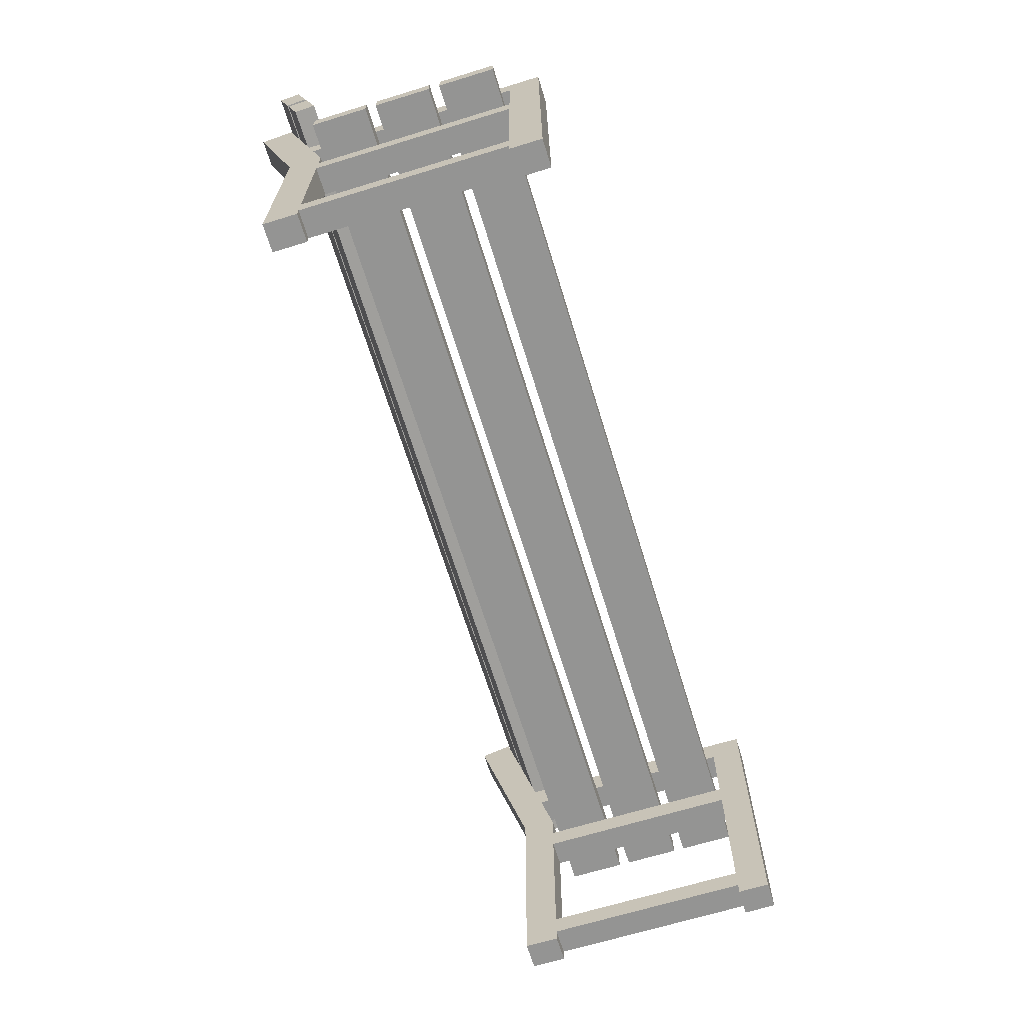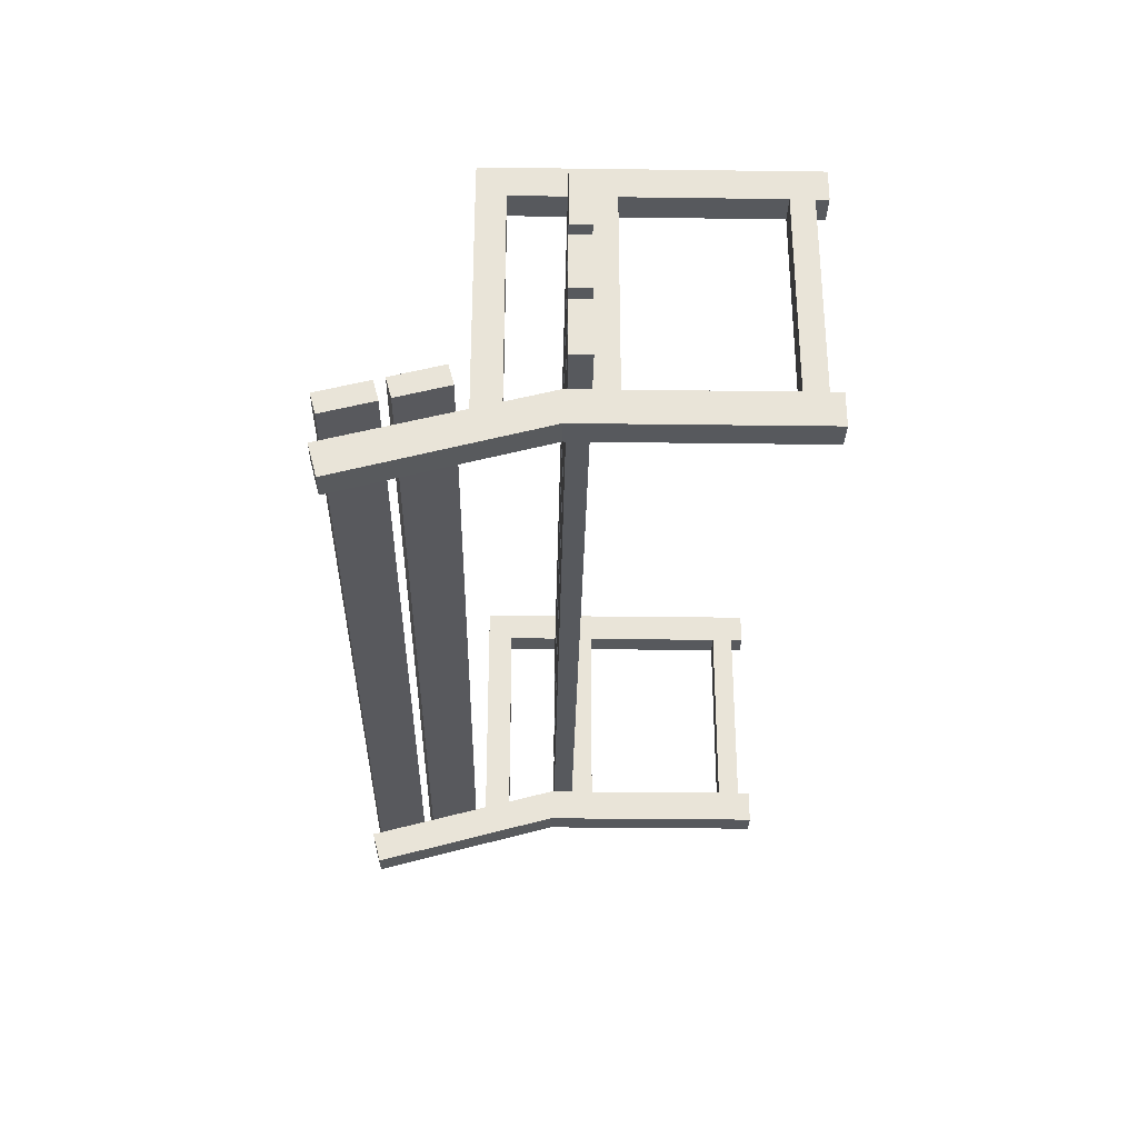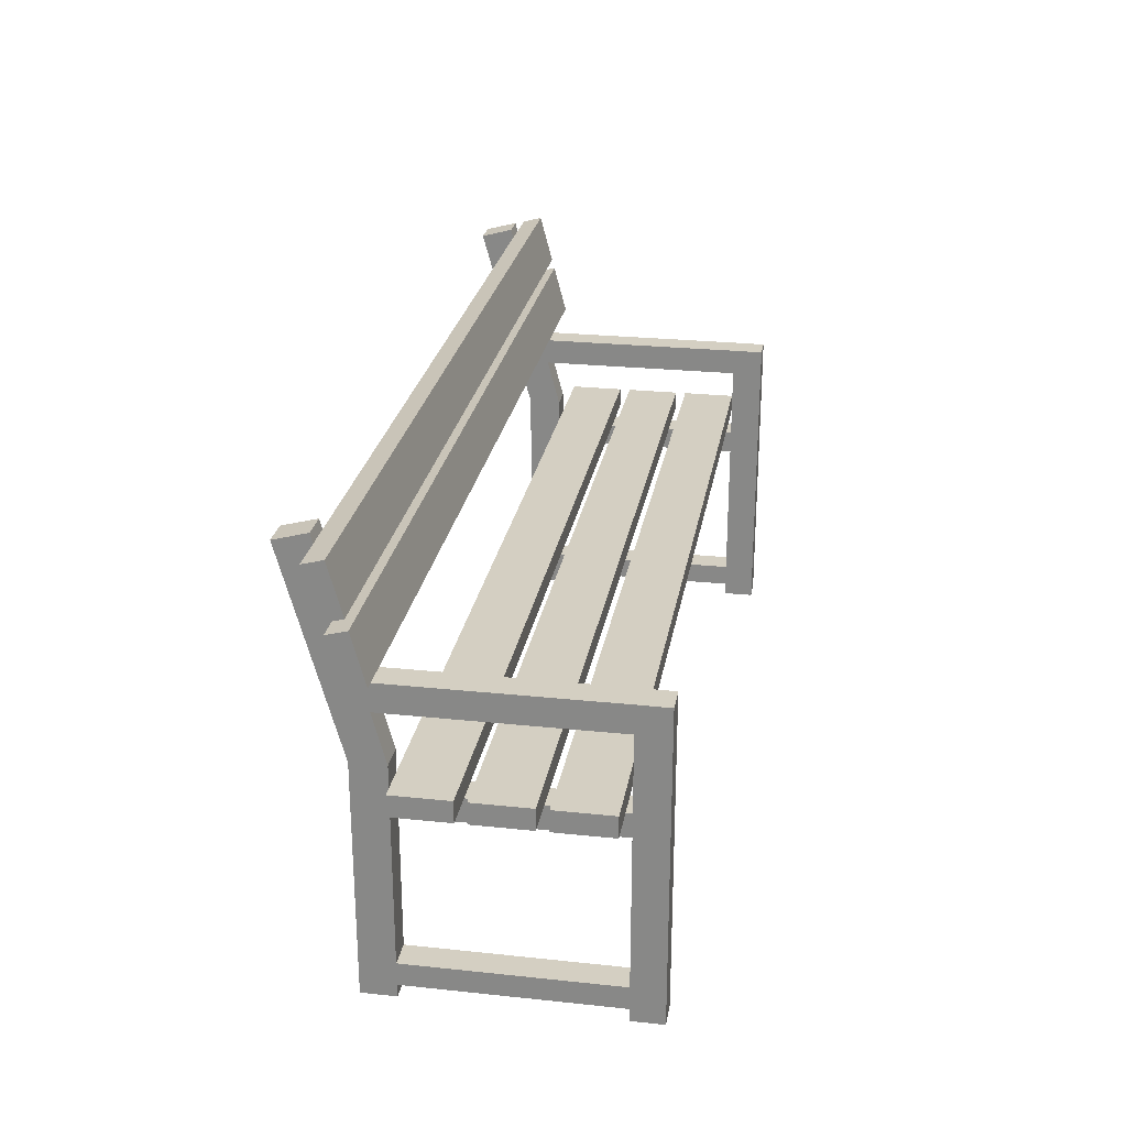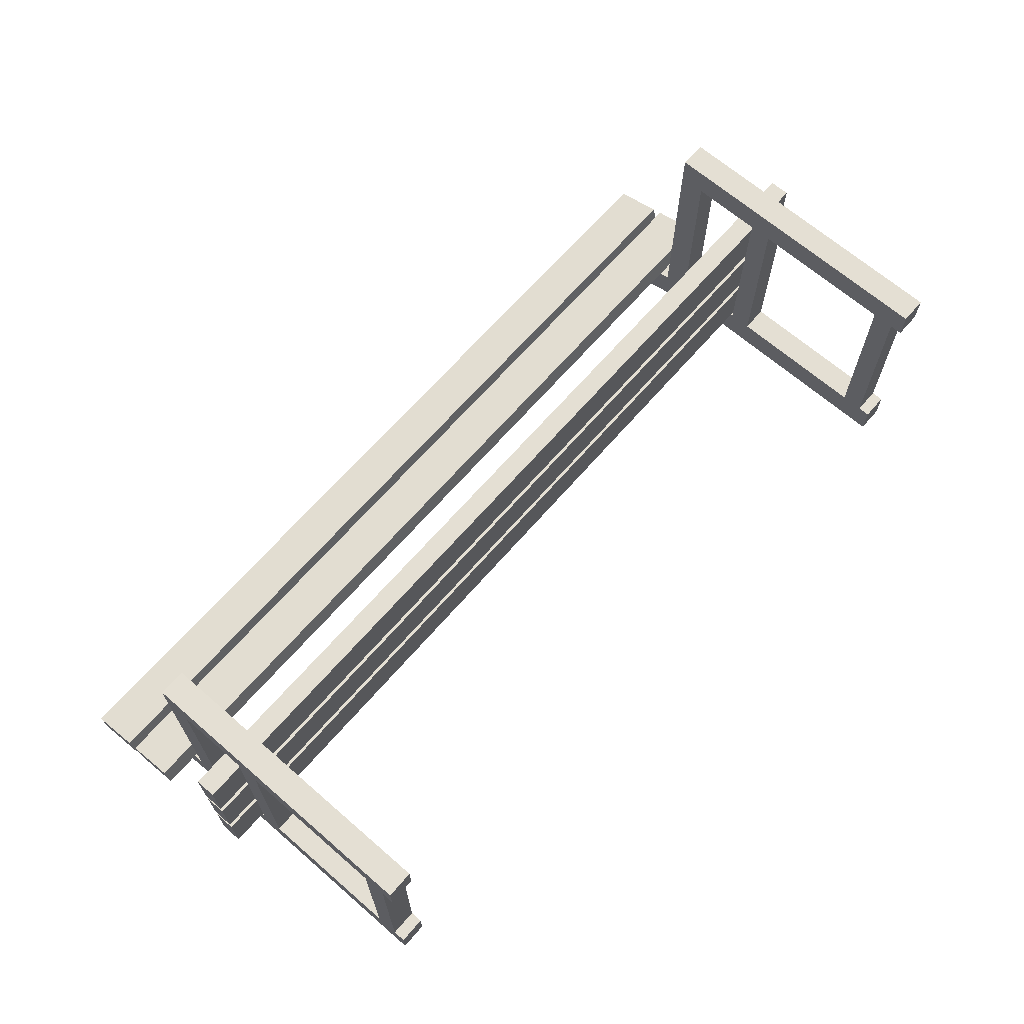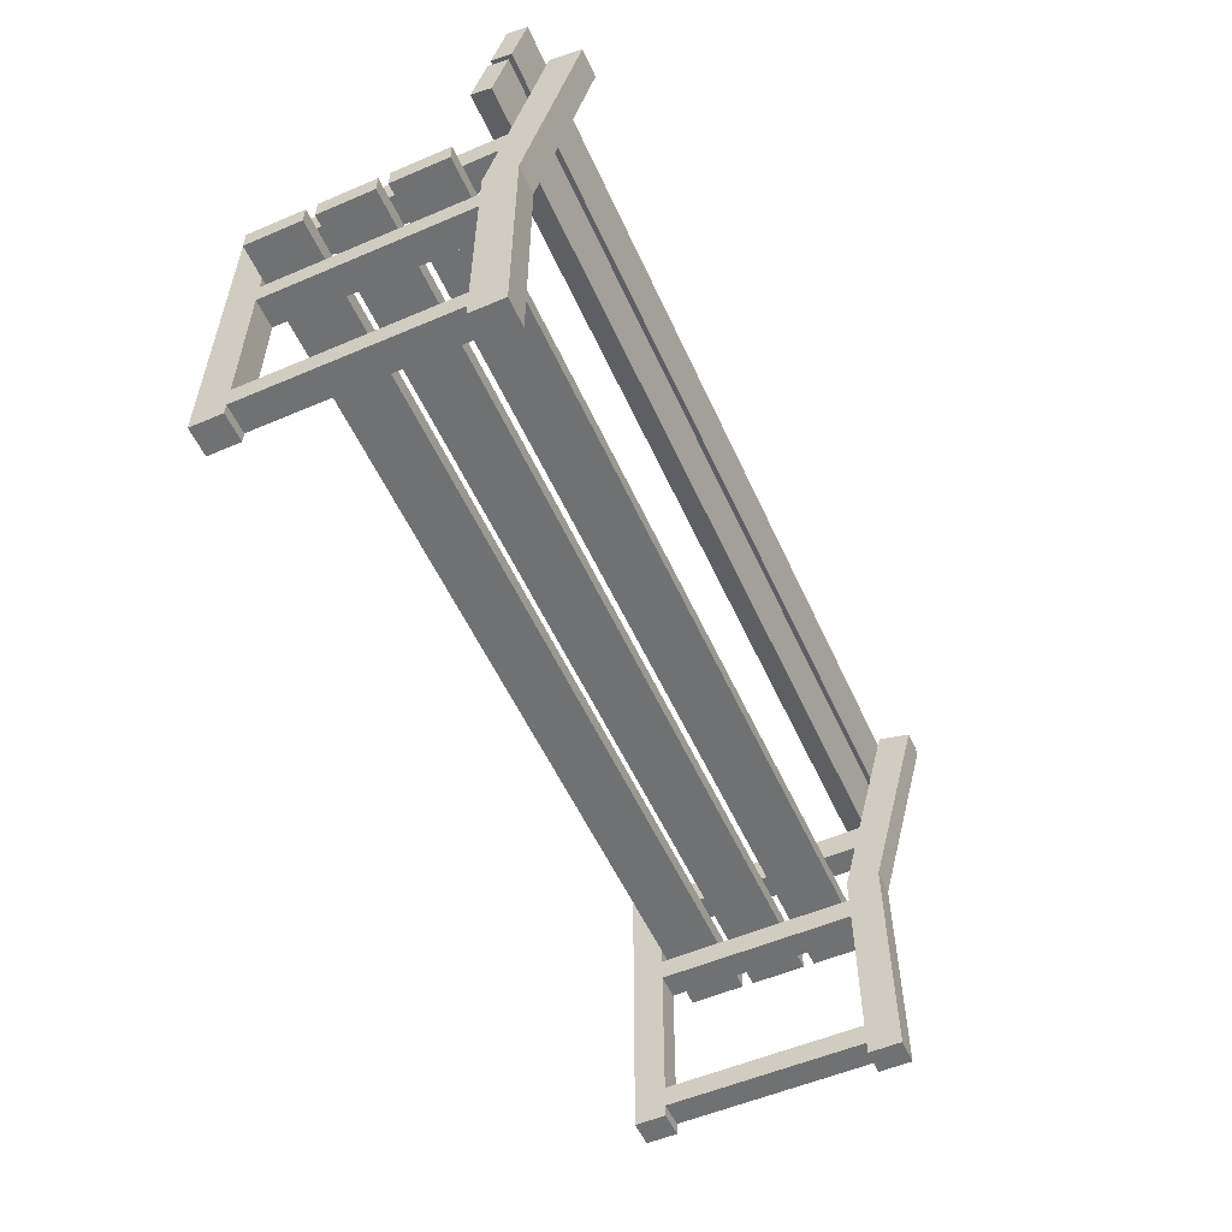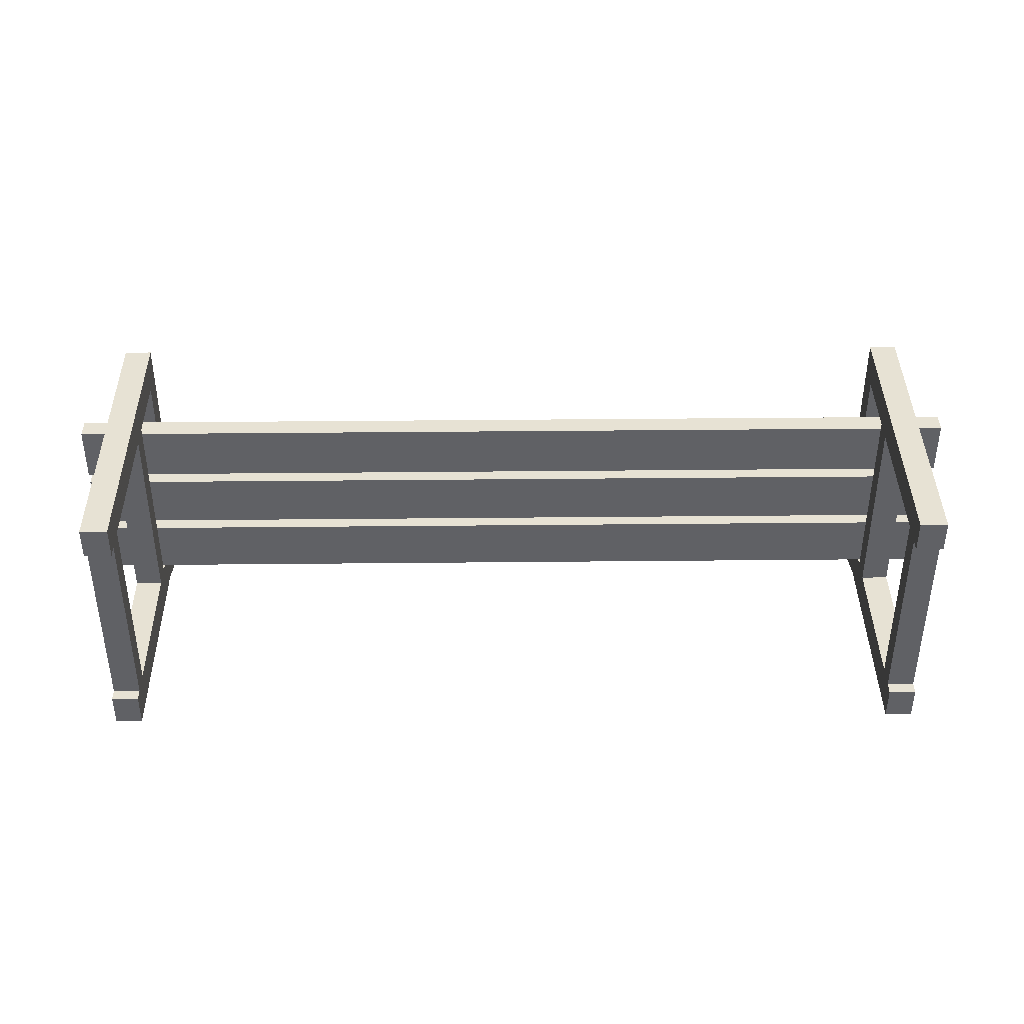
<metadata>
{"format":"obj","ext":"obj","renderer":"f3d","projection":"perspective","resolution":1024,"background":"white","views":[{"elev":-67.0,"azim":-72.9,"up":"+Y"},{"elev":-29.5,"azim":-91.1,"up":"+Z"},{"elev":25.6,"azim":-80.4,"up":"+Y"},{"elev":66.7,"azim":-49.0,"up":"+Z"},{"elev":-55.1,"azim":114.2,"up":"+Y"},{"elev":39.7,"azim":-0.7,"up":"+Z"}]}
</metadata>
<code>
o bench_27
v 3.767 1e-06 1.169
v 3.767 1e-06 1.464
v -3.767 4.026 -1.552
v -3.767 4.108 -1.247
v 4.024 0.1175 -1.046
v 4.024 0.3285 -1.046
v 3.767 1e-06 -0.7304
v 3.767 1e-06 -1.046
v 3.767 1.73 1.169
v 3.767 1.948 1.169
v 3.767 0.3285 1.464
v 3.767 0.1175 1.464
v 3.767 1.948 1.464
v 3.767 1.73 1.464
v 3.767 1.73 -1.046
v 3.767 1.948 -1.046
v 3.767 0.1175 -1.046
v 3.767 0.3285 -1.046
v 3.767 1.948 -0.7304
v 3.767 1.73 -0.7304
v 4.024 1e-06 1.464
v 4.024 1e-06 1.169
v 4.024 1e-06 -1.046
v 4.024 1e-06 -0.7304
v 4.024 1.948 -0.7304
v 4.024 1.948 -1.046
v 4.024 1.73 -0.7304
v 4.024 0.1175 1.464
v 4.024 0.3285 1.464
v 4.024 1.73 1.464
v 4.024 1.948 1.464
v 4.024 1.948 1.169
v 4.024 1.73 1.169
v -4.024 4.026 -1.552
v -4.024 4.108 -1.247
v 4.024 1.73 -1.046
v 4.024 0.1175 -0.7304
v 4.024 0.3285 -0.7304
v 3.767 0.1175 -0.7304
v 3.767 0.3285 -0.7304
v 3.767 0.3285 1.169
v 3.767 0.1175 1.169
v 4.024 0.3285 1.169
v 4.024 0.1175 1.169
v -4.024 1e-06 1.169
v -4.024 1e-06 1.464
v 4.024 4.026 -1.552
v 4.024 4.108 -1.247
v -3.767 0.1175 -1.046
v -3.767 0.3285 -1.046
v -4.024 1e-06 -0.7304
v -4.024 1e-06 -1.046
v -4.024 1.73 1.169
v -4.024 1.948 1.169
v -4.024 0.3285 1.464
v -4.024 0.1175 1.464
v -4.024 1.948 1.464
v -4.024 1.73 1.464
v -4.024 1.73 -1.046
v -4.024 1.948 -1.046
v -4.024 0.1175 -1.046
v -4.024 0.3285 -1.046
v -4.024 1.948 -0.7304
v -4.024 1.73 -0.7304
v -3.767 1e-06 1.464
v -3.767 1e-06 1.169
v -3.767 1e-06 -1.046
v -3.767 1e-06 -0.7304
v -3.767 1.948 -0.7304
v -3.767 1.948 -1.046
v -3.767 1.73 -0.7304
v -3.767 0.1175 1.464
v -3.767 0.3285 1.464
v -3.767 1.73 1.464
v -3.767 1.948 1.464
v -3.767 1.948 1.169
v -3.767 1.73 1.169
v 3.767 4.026 -1.552
v 3.767 4.108 -1.247
v -3.767 1.73 -1.046
v -3.767 0.1175 -0.7304
v -3.767 0.3285 -0.7304
v -4.024 0.1175 -0.7304
v -4.024 0.3285 -0.7304
v -4.024 0.3285 1.169
v -4.024 0.1175 1.169
v -3.767 0.3285 1.169
v -3.767 0.1175 1.169
v 4.383 2.998 -0.9497
v 4.383 3.048 -0.7615
v 4.383 3.463 -1.074
v 4.383 3.514 -0.8863
v -4.383 2.998 -0.9497
v -4.383 3.048 -0.7615
v -4.383 3.463 -1.074
v -4.383 3.514 -0.8863
v 4.383 3.557 -1.099
v 4.383 3.607 -0.9112
v 4.383 4.022 -1.224
v 4.383 4.073 -1.036
v -4.383 3.557 -1.099
v -4.383 3.607 -0.9112
v -4.383 4.022 -1.224
v -4.383 4.073 -1.036
v -4.024 2.18 -1.046
v -4.024 2.18 -0.7304
v -3.767 2.18 -0.7304
v -3.767 2.18 -1.046
v 4.024 2.18 -1.046
v 3.767 2.18 -1.046
v 4.024 2.18 -0.7304
v 3.767 2.18 -0.7304
v 3.767 2.893 1.464
v 3.767 2.638 1.464
v 4.024 2.638 1.464
v 4.024 2.893 1.464
v -3.767 2.638 1.464
v -3.767 2.893 1.464
v -4.024 2.893 1.464
v -4.024 2.638 1.464
v -4.383 1.948 1.114
v -4.383 2.143 1.114
v -4.383 1.948 0.5921
v -4.383 2.143 0.5921
v 4.383 1.948 1.114
v 4.383 2.143 1.114
v 4.383 1.948 0.5921
v 4.383 2.143 0.5921
v -4.383 1.948 0.4878
v -4.383 2.143 0.4878
v -4.383 1.948 -0.03404
v -4.383 2.143 -0.03404
v 4.383 1.948 0.4878
v 4.383 2.143 0.4878
v 4.383 1.948 -0.03404
v 4.383 2.143 -0.03404
v -4.383 1.948 -0.1384
v -4.383 2.143 -0.1384
v -4.383 1.948 -0.6602
v -4.383 2.143 -0.6602
v 4.383 1.948 -0.1384
v 4.383 2.143 -0.1384
v 4.383 1.948 -0.6602
v 4.383 2.143 -0.6602
v -3.767 2.614 -1.165
v -3.767 2.869 -1.235
v -4.024 2.639 -0.8534
v -4.024 2.894 -0.9219
v -3.767 2.894 -0.9219
v -3.767 2.639 -0.8534
v -4.024 2.869 -1.235
v -4.024 2.614 -1.165
v 3.767 2.639 -0.8534
v 3.767 2.894 -0.9219
v 4.024 2.869 -1.235
v 4.024 2.614 -1.165
v 4.024 2.894 -0.9219
v 4.024 2.639 -0.8534
v 3.767 2.614 -1.165
v 3.767 2.869 -1.235
v -4.024 2.639 1.169
v -3.767 2.895 1.169
v -3.767 2.639 1.169
v -4.024 2.895 1.169
v 4.024 2.639 1.169
v 4.024 2.895 1.169
v 3.767 2.895 1.169
v 3.767 2.639 1.169
f 41 11 14 9
f 18 40 20 15
f 1 2 12 42
f 11 41 42 12
f 13 10 9 14
f 6 36 27 38
f 8 7 39 17
f 40 18 17 39
f 19 16 15 20
f 112 111 158 153
f 20 9 10 19
f 43 33 30 29
f 22 44 28 21
f 29 28 44 43
f 31 30 33 32
f 23 5 37 24
f 38 37 5 6
f 25 27 36 26
f 118 119 120 117
f 27 25 32 33
f 9 33 43 41
f 15 36 6 18
f 11 29 30 14
f 14 30 31 13
f 40 38 27 20
f 42 44 22 1
f 18 6 5 17
f 17 5 23 8
f 2 21 28 12
f 1 22 21 2
f 7 24 37 39
f 16 26 36 15
f 8 23 24 7
f 20 27 33 9
f 12 28 29 11
f 105 106 147 152
f 10 32 25 19
f 109 110 159 156
f 111 109 156 158
f 37 44 42 39
f 39 42 41 40
f 40 41 43 38
f 38 43 44 37
f 85 55 58 53
f 62 84 64 59
f 45 46 56 86
f 55 85 86 56
f 57 54 53 58
f 50 80 71 82
f 52 51 83 61
f 84 62 61 83
f 63 60 59 64
f 34 35 4 3
f 64 53 54 63
f 87 77 74 73
f 66 88 72 65
f 73 72 88 87
f 75 74 77 76
f 67 49 81 68
f 82 81 49 50
f 69 71 80 70
f 160 154 79 78
f 71 69 76 77
f 53 77 87 85
f 59 80 50 62
f 55 73 74 58
f 58 74 75 57
f 84 82 71 64
f 86 88 66 45
f 62 50 49 61
f 61 49 67 52
f 46 65 72 56
f 45 66 65 46
f 51 68 81 83
f 60 70 80 59
f 52 67 68 51
f 64 71 77 53
f 56 72 73 55
f 106 107 150 147
f 54 76 69 63
f 78 79 48 47
f 108 105 152 145
f 81 88 86 83
f 83 86 85 84
f 84 85 87 82
f 82 87 88 81
f 148 149 4 35
f 146 151 34 3
f 94 90 92 96
f 94 93 89 90
f 96 95 93 94
f 92 91 95 96
f 89 93 95 91
f 90 89 91 92
f 102 98 100 104
f 102 101 97 98
f 104 103 101 102
f 100 99 103 104
f 97 101 103 99
f 98 97 99 100
f 70 60 105 108
f 63 69 107 106
f 69 70 108 107
f 60 63 106 105
f 19 25 111 112
f 16 19 112 110
f 25 26 109 111
f 26 16 110 109
f 151 148 35 34
f 149 146 3 4
f 155 160 78 47
f 157 155 47 48
f 154 157 48 79
f 110 112 153 159
f 121 122 124 123
f 123 124 128 127
f 127 128 126 125
f 125 126 122 121
f 123 127 125 121
f 128 124 122 126
f 129 130 132 131
f 131 132 136 135
f 135 136 134 133
f 133 134 130 129
f 131 135 133 129
f 136 132 130 134
f 137 138 140 139
f 139 140 144 143
f 143 144 142 141
f 141 142 138 137
f 139 143 141 137
f 144 140 138 142
f 148 151 152 147
f 146 149 150 145
f 162 164 119 118
f 151 146 145 152
f 160 155 156 159
f 155 157 158 156
f 154 160 159 153
f 167 168 114 113
f 107 108 145 150
f 116 113 114 115
f 165 166 116 115
f 163 162 118 117
f 166 167 113 116
f 164 161 120 119
f 32 165 115 31
f 10 168 165 32
f 120 57 75 117
f 161 54 57 120
f 163 76 54 161
f 117 75 76 163
f 13 114 168 10
f 31 115 114 13
f 147 150 163 161
f 148 147 161 164
f 150 149 162 163
f 149 148 164 162
f 153 158 165 168
f 157 154 167 166
f 158 157 166 165
f 154 153 168 167

</code>
